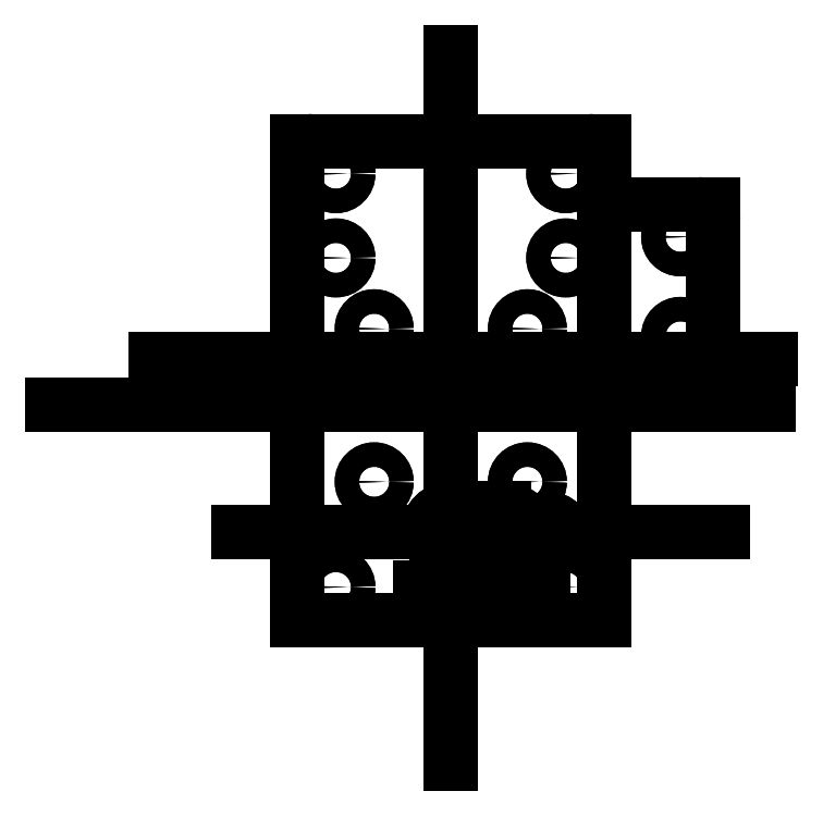
<metadata>
{"format":"dxf","ext":"dxf","renderer":"ezdxf+matplotlib","layout":"modelspace","background":"white","min_lineweight":24,"dpi":150}
</metadata>
<code>
0
SECTION
2
ENTITIES
0
3DSOLID
8
0
347
7A
290
     1
2
{681d1028-f314-2746-9514-0eca9fc8004b}
350
0
0
POINT
8
Y_TC_Plate v14_Sketch1
10
0
20
0
30
0
0
CIRCLE
8
Y_TC_Plate v14_Sketch1
10
-1
20
2.65
30
0
40
0.16
0
CIRCLE
8
Y_TC_Plate v14_Sketch1
10
1.5
20
4.675
30
0
40
0.16
0
CIRCLE
8
Y_TC_Plate v14_Sketch1
10
-1.5
20
-0.725
30
0
40
0.16
0
CIRCLE
8
Y_TC_Plate v14_Sketch1
10
1
20
0.65
30
0
40
0.16
0
LINE
8
Y_TC_Plate v14_Sketch1
10
0
20
6.266
30
0
11
0
21
-3.037
31
0
0
CIRCLE
8
Y_TC_Plate v14_Sketch1
10
-1.5
20
4.675
30
0
40
0.16
0
CIRCLE
8
Y_TC_Plate v14_Sketch1
10
0
20
0
30
0
40
0.25
0
CIRCLE
8
Y_TC_Plate v14_Sketch1
10
-1.5
20
3.575
30
0
40
0.16
0
CIRCLE
8
Y_TC_Plate v14_Sketch1
10
1.5
20
-0.725
30
0
40
0.16
0
CIRCLE
8
Y_TC_Plate v14_Sketch1
10
1
20
2.65
30
0
40
0.16
0
CIRCLE
8
Y_TC_Plate v14_Sketch1
10
-1
20
0.65
30
0
40
0.16
0
CIRCLE
8
Y_TC_Plate v14_Sketch1
10
1.5
20
3.575
30
0
40
0.16
0
LINE
8
Y_TC_Plate v14_Sketch1
10
-5.203
20
1.65
30
0
11
4.155
21
1.65
31
0
0
LINE
8
Y_TC_Plate v14_Sketch1
10
-2.766
20
0
30
0
11
3.547
21
1e-16
31
0
0
LINE
8
Y_TC_Plate v14_Sketch1
10
-3.854
20
2.25
30
0
11
4.177
21
2.25
31
0
0
LINE
8
Y_TC_Plate v14_Sketch1
10
3.425
20
2.125
30
0
11
2
21
2.125
31
0
0
LINE
8
Y_TC_Plate v14_Sketch1
10
0
20
0
30
0
11
0.7
21
-1e-16
31
0
0
LINE
8
Y_TC_Plate v14_Sketch1
10
-0.4
20
-0.725
30
0
11
1.2
21
-0.725
31
0
0
LINE
8
Y_TC_Plate v14_Sketch1
10
-2
20
-1.15
30
0
11
-2
21
5.1
31
0
0
LINE
8
Y_TC_Plate v14_Sketch1
10
0.7
20
0.3
30
0
11
0
21
0.3
31
0
0
LINE
8
Y_TC_Plate v14_Sketch1
10
-0.4
20
-1.15
30
0
11
-0.4
21
-0.725
31
0
0
LINE
8
Y_TC_Plate v14_Sketch1
10
0
20
-0.3
30
0
11
0.7
21
-0.3
31
0
0
LINE
8
Y_TC_Plate v14_Sketch1
10
-2
20
5.1
30
0
11
2
21
5.1
31
0
0
ARC
8
Y_TC_Plate v14_Sketch1
10
0.7
20
-1e-16
30
0
40
0.3
50
270
51
90
0
LINE
8
Y_TC_Plate v14_Sketch1
10
3.425
20
4.275
30
0
11
3.425
21
2.125
31
0
0
LINE
8
Y_TC_Plate v14_Sketch1
10
2
20
5.1
30
0
11
2
21
-1.15
31
0
0
LINE
8
Y_TC_Plate v14_Sketch1
10
2
20
4.275
30
0
11
3.425
21
4.275
31
0
0
ARC
8
Y_TC_Plate v14_Sketch1
10
0
20
0
30
0
40
0.3
50
90
51
270
0
CIRCLE
8
Y_TC_Plate v14_Sketch1
10
3
20
2.55
30
0
40
0.16
0
CIRCLE
8
Y_TC_Plate v14_Sketch1
10
3
20
3.85
30
0
40
0.16
0
LINE
8
Y_TC_Plate v14_Sketch1
10
1.2
20
-0.725
30
0
11
1.2
21
-1.15
31
0
0
CIRCLE
8
Y_TC_Plate v14_Sketch1
10
1.3
20
5e-16
30
0
40
0.16
0
LINE
8
Y_TC_Plate v14_Sketch1
10
2
20
-1.15
30
0
11
-2
21
-1.15
31
0
0
POINT
8
Y_TC_Plate v14_Sketch2
10
0
20
0
30
0.2
0
ARC
8
Y_TC_Plate v14_Sketch2
10
3.225
20
2.325
30
0.2
40
0.2
50
270
51
1.272e-13
0
LINE
8
Y_TC_Plate v14_Sketch2
10
-0.2
20
-0.725
30
0.2
11
1
21
-0.725
31
0.2
0
CIRCLE
8
Y_TC_Plate v14_Sketch2
10
1.5
20
3.575
30
0.2
40
0.16
0
ARC
8
Y_TC_Plate v14_Sketch2
10
1
20
-0.925
30
0.2
40
0.2
50
0
51
90
0
CIRCLE
8
Y_TC_Plate v14_Sketch2
10
1.3
20
2e-16
30
0.2
40
0.16
0
ARC
8
Y_TC_Plate v14_Sketch2
10
1.8
20
-0.95
30
0.2
40
0.2
50
270
51
360
0
LINE
8
Y_TC_Plate v14_Sketch2
10
2
20
-0.95
30
0.2
11
2
21
1.925
31
0.2
0
CIRCLE
8
Y_TC_Plate v14_Sketch2
10
1.5
20
-0.725
30
0.2
40
0.16
0
ARC
8
Y_TC_Plate v14_Sketch2
10
-0.6
20
-0.95
30
0.2
40
0.2
50
270
51
0
0
LINE
8
Y_TC_Plate v14_Sketch2
10
0
20
0.3
30
0.2
11
0.7
21
0.3
31
0.2
0
ARC
8
Y_TC_Plate v14_Sketch2
10
-1.8
20
-0.95
30
0.2
40
0.2
50
180
51
270
0
ARC
8
Y_TC_Plate v14_Sketch2
10
0.7
20
-2e-16
30
0.2
40
0.3
50
270
51
90
0
CIRCLE
8
Y_TC_Plate v14_Sketch2
10
-1.5
20
4.675
30
0.2
40
0.16
0
ARC
8
Y_TC_Plate v14_Sketch2
10
0
20
0
30
0.2
40
0.3
50
90
51
270
0
CIRCLE
8
Y_TC_Plate v14_Sketch2
10
-1
20
0.65
30
0.2
40
0.16
0
CIRCLE
8
Y_TC_Plate v14_Sketch2
10
-1
20
2.65
30
0.2
40
0.16
0
CIRCLE
8
Y_TC_Plate v14_Sketch2
10
-1.5
20
3.575
30
0.2
40
0.16
0
ARC
8
Y_TC_Plate v14_Sketch2
10
1.4
20
-0.95
30
0.2
40
0.2
50
180
51
270
0
LINE
8
Y_TC_Plate v14_Sketch2
10
-1.8
20
-1.15
30
0.2
11
-0.6
21
-1.15
31
0.2
0
LINE
8
Y_TC_Plate v14_Sketch2
10
0.7
20
-0.3
30
0.2
11
0
21
-0.3
31
0.2
0
LINE
8
Y_TC_Plate v14_Sketch2
10
1.4
20
-1.15
30
0.2
11
1.8
21
-1.15
31
0.2
0
LINE
8
Y_TC_Plate v14_Sketch2
10
3.425
20
2.325
30
0.2
11
3.425
21
4.075
31
0.2
0
LINE
8
Y_TC_Plate v14_Sketch2
10
2.2
20
2.125
30
0.2
11
3.225
21
2.125
31
0.2
0
LINE
8
Y_TC_Plate v14_Sketch2
10
3.225
20
4.275
30
0.2
11
2.2
21
4.275
31
0.2
0
ARC
8
Y_TC_Plate v14_Sketch2
10
1.8
20
4.9
30
0.2
40
0.2
50
0
51
90
0
ARC
8
Y_TC_Plate v14_Sketch2
10
-1.8
20
4.9
30
0.2
40
0.2
50
90
51
180
0
LINE
8
Y_TC_Plate v14_Sketch2
10
2
20
4.475
30
0.2
11
2
21
4.9
31
0.2
0
LINE
8
Y_TC_Plate v14_Sketch2
10
-2
20
4.9
30
0.2
11
-2
21
-0.95
31
0.2
0
ARC
8
Y_TC_Plate v14_Sketch2
10
-0.2
20
-0.925
30
0.2
40
0.2
50
90
51
180
0
LINE
8
Y_TC_Plate v14_Sketch2
10
1.8
20
5.1
30
0.2
11
-1.8
21
5.1
31
0.2
0
LINE
8
Y_TC_Plate v14_Sketch2
10
-0.4
20
-0.95
30
0.2
11
-0.4
21
-0.925
31
0.2
0
LINE
8
Y_TC_Plate v14_Sketch2
10
1.2
20
-0.925
30
0.2
11
1.2
21
-0.95
31
0.2
0
ARC
8
Y_TC_Plate v14_Sketch2
10
2.2
20
4.475
30
0.2
40
0.2
50
180
51
270
0
CIRCLE
8
Y_TC_Plate v14_Sketch2
10
3
20
3.85
30
0.2
40
0.16
0
CIRCLE
8
Y_TC_Plate v14_Sketch2
10
1.5
20
4.675
30
0.2
40
0.16
0
CIRCLE
8
Y_TC_Plate v14_Sketch2
10
1
20
2.65
30
0.2
40
0.16
0
CIRCLE
8
Y_TC_Plate v14_Sketch2
10
3
20
2.55
30
0.2
40
0.16
0
CIRCLE
8
Y_TC_Plate v14_Sketch2
10
1
20
0.65
30
0.2
40
0.16
0
ARC
8
Y_TC_Plate v14_Sketch2
10
2.2
20
1.925
30
0.2
40
0.2
50
90
51
180
0
ARC
8
Y_TC_Plate v14_Sketch2
10
3.225
20
4.075
30
0.2
40
0.2
50
2.544e-13
51
90
0
CIRCLE
8
Y_TC_Plate v14_Sketch2
10
-1.5
20
-0.725
30
0.2
40
0.16
0
ENDSEC
0
EOF

</code>
